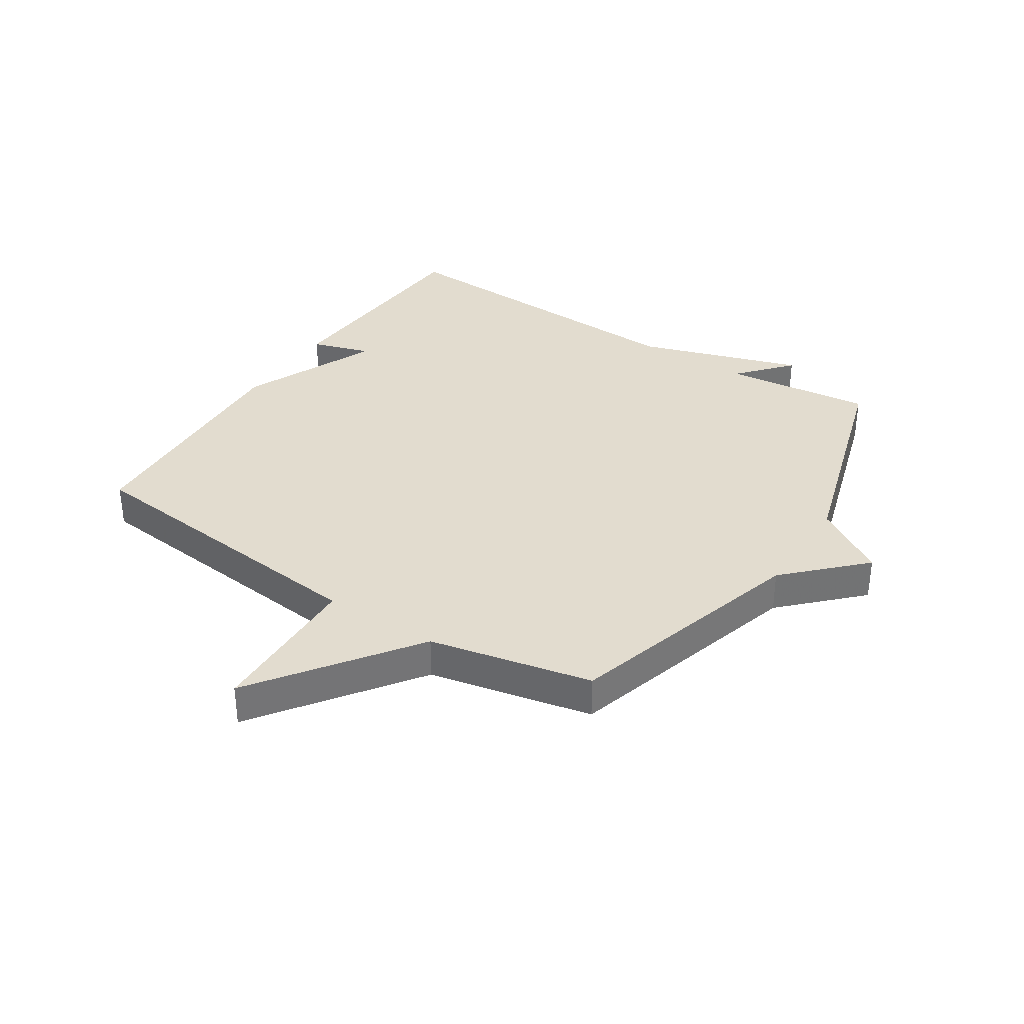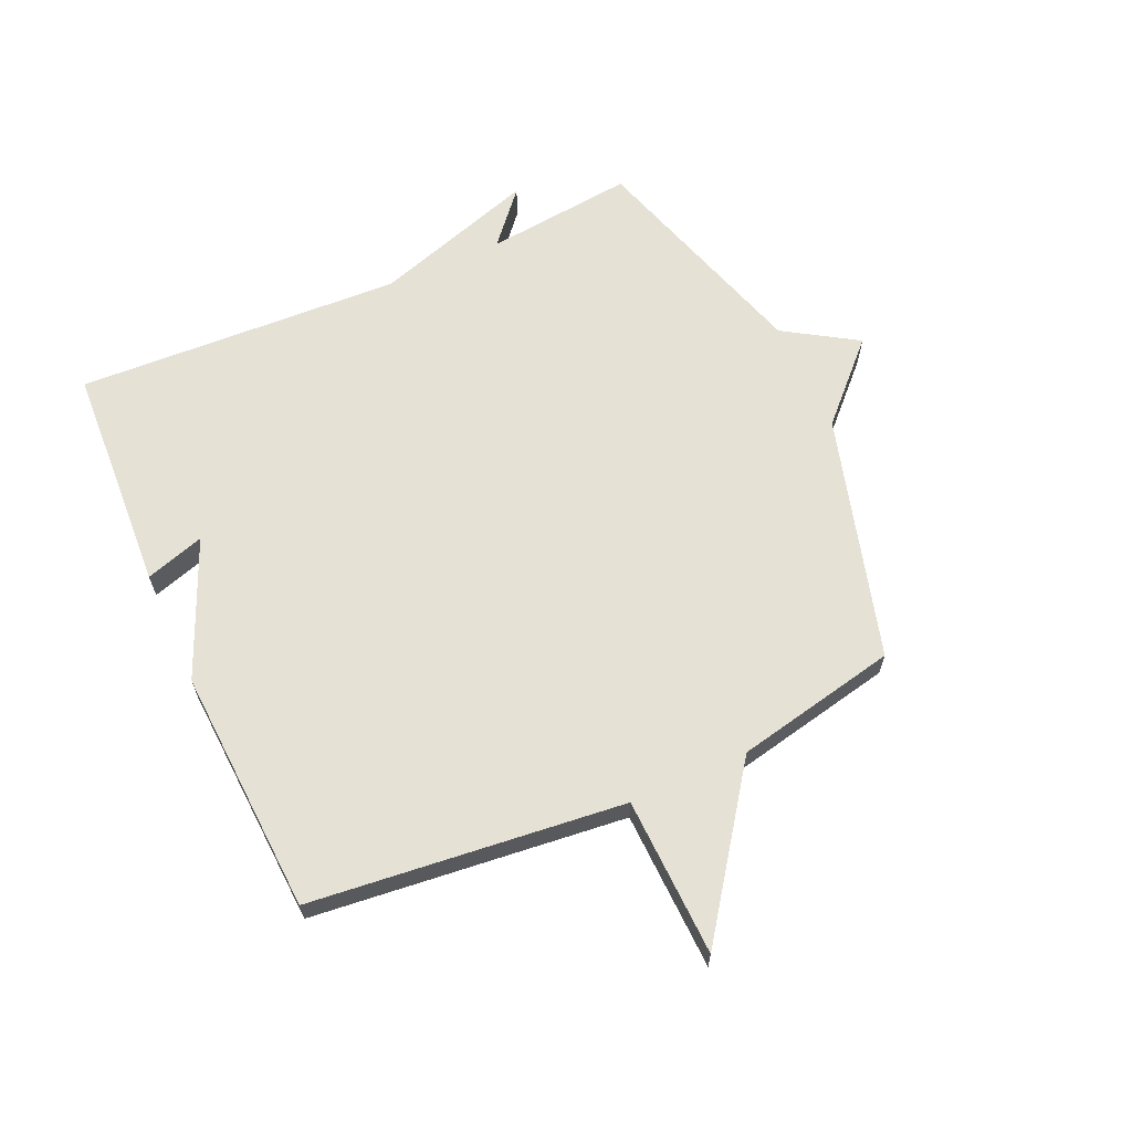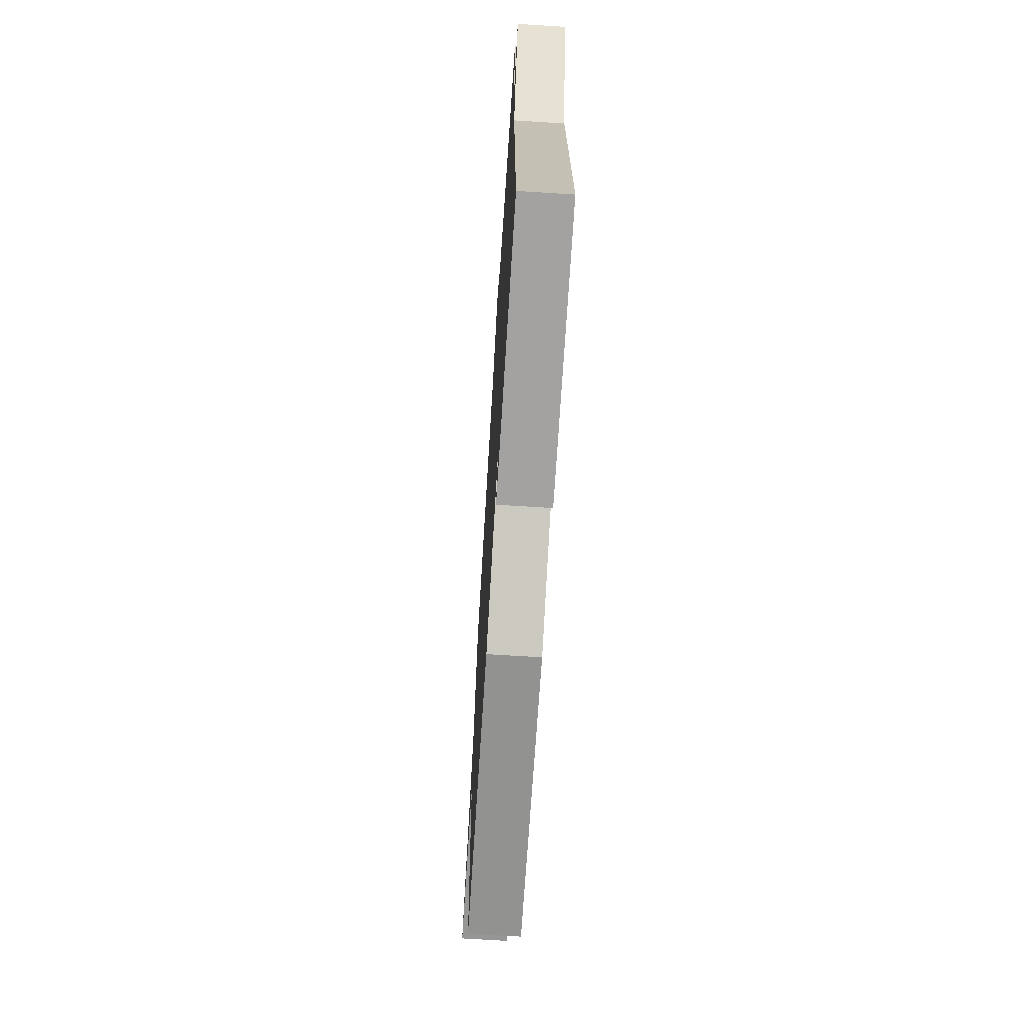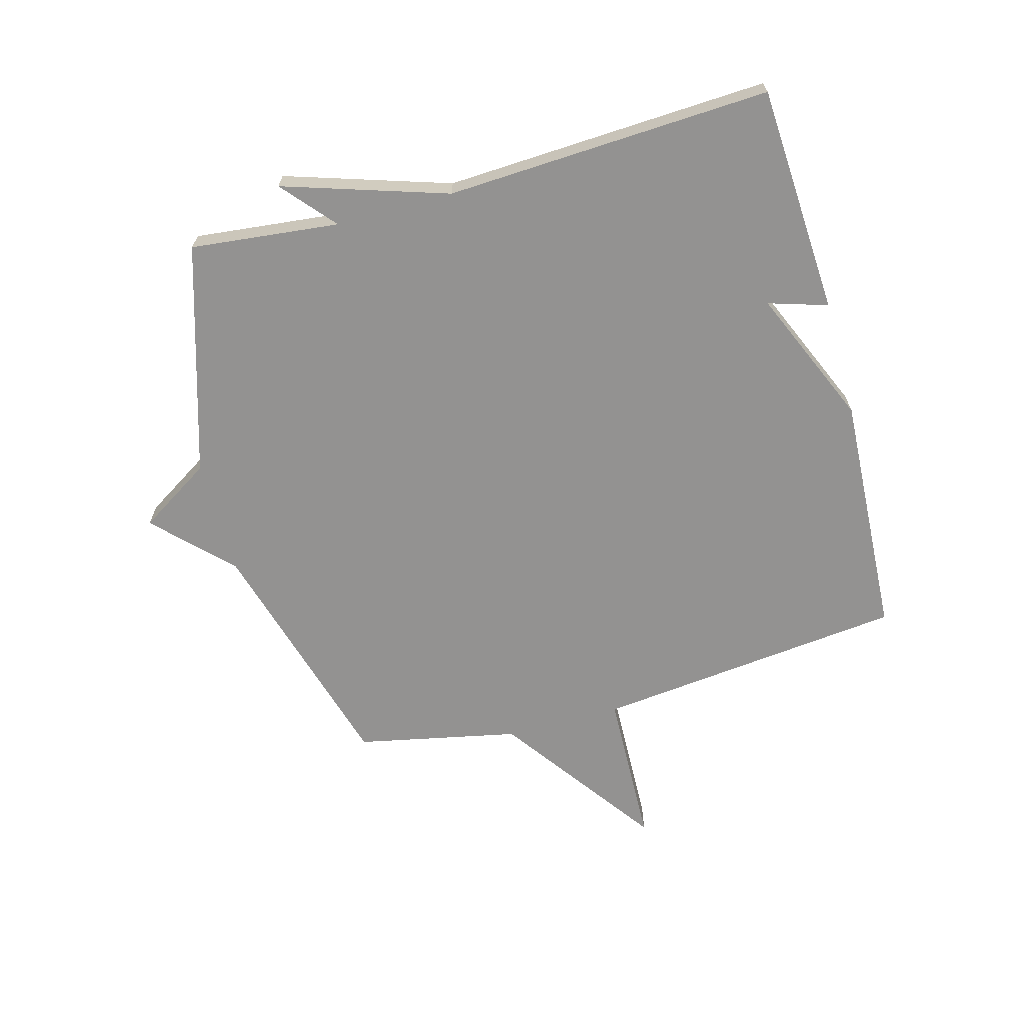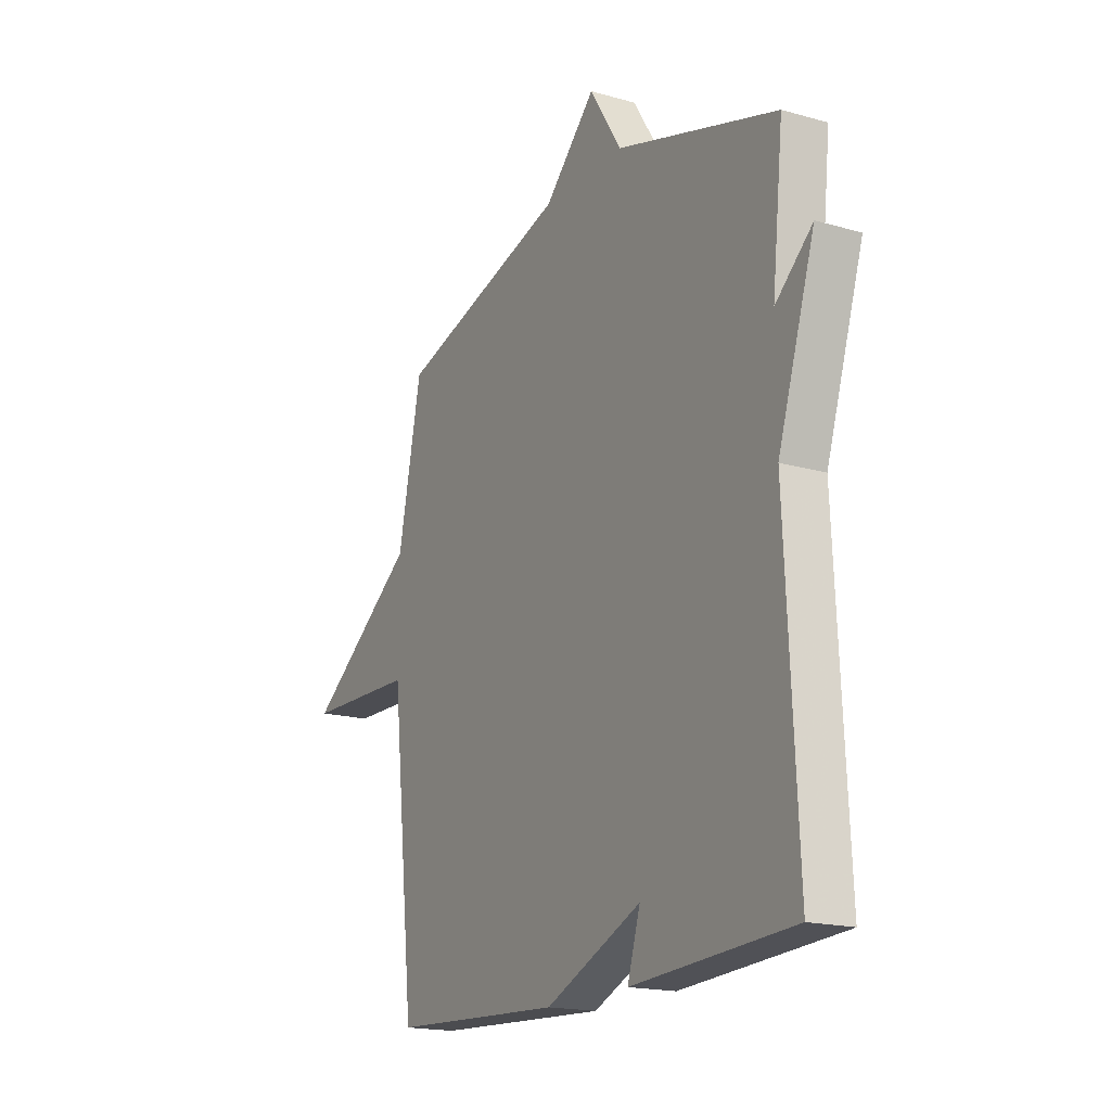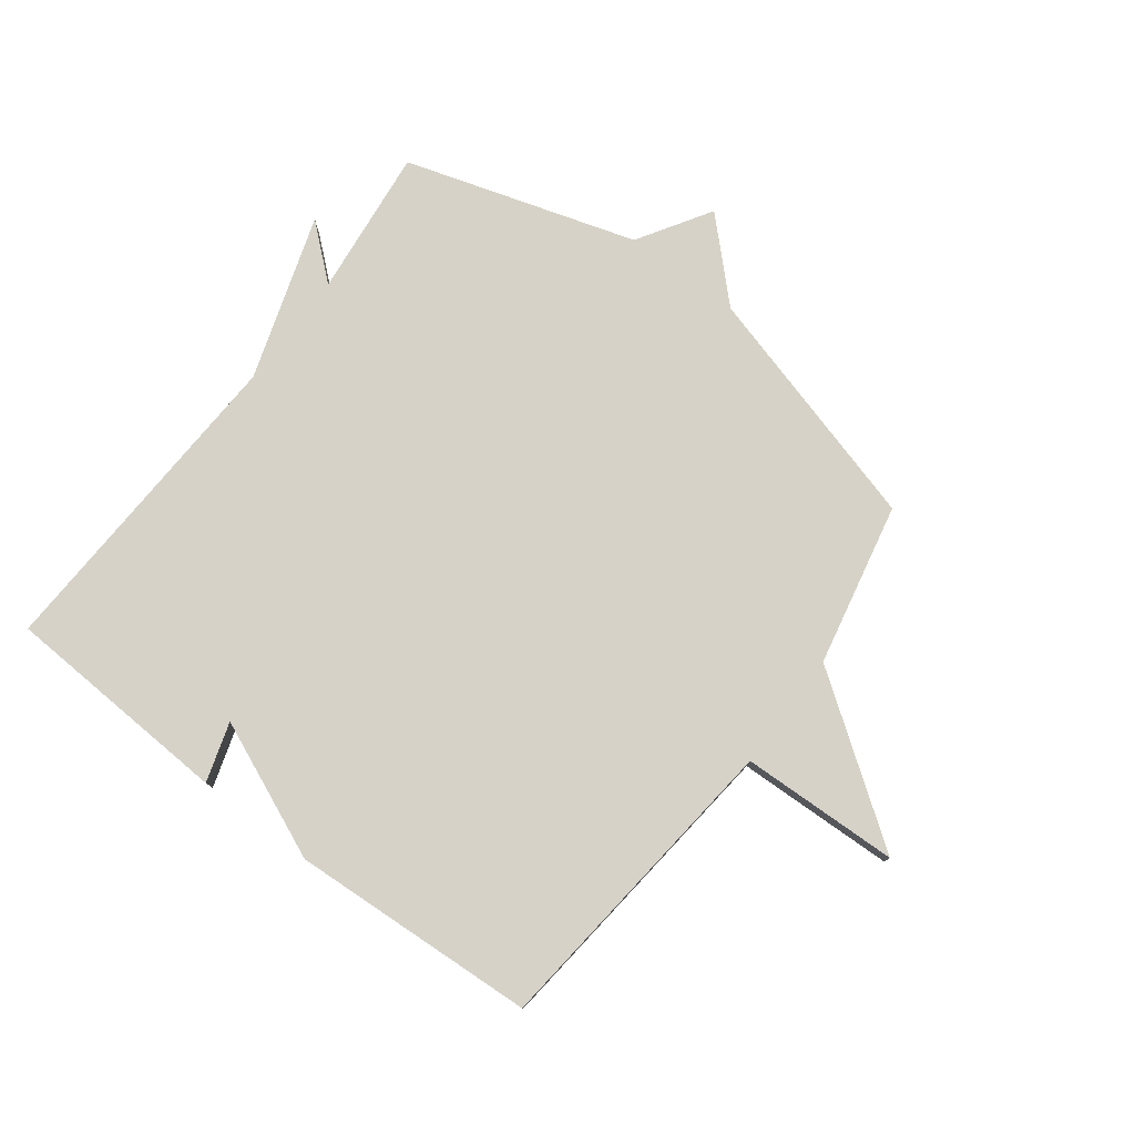
<metadata>
{"format":"obj","ext":"obj","renderer":"f3d","projection":"perspective","resolution":1024,"background":"white","views":[{"elev":34.7,"azim":-57.1,"up":"+Y"},{"elev":64.2,"azim":-114.3,"up":"+Y"},{"elev":-69.4,"azim":86.4,"up":"+Z"},{"elev":-66.5,"azim":105.3,"up":"+Y"},{"elev":-17.8,"azim":60.9,"up":"+Z"},{"elev":78.1,"azim":-143.1,"up":"+Y"}]}
</metadata>
<code>
v -0.5 0.07 -0.5
v -0.557 0.07 0.026
v -0.824 0.07 0.034
v -0.557 0.07 0.226
v -0.5 0.07 0.5
v -0.088 0.07 0.618
v 0.035 0.07 0.74
v 0.112 0.07 0.618
v 0.5 0.07 0.5
v 0.473 0.07 0.249
v 0.562 0.07 0.326
v 0.473 0.07 0.049
v 0.5 0.07 -0.5
v 0.114 0.07 -0.522
v 0.145 0.07 -0.422
v -0.086 0.07 -0.522
v -0.5 0 -0.5
v -0.557 0 0.026
v -0.824 0 0.034
v -0.557 0 0.226
v -0.5 0 0.5
v -0.088 0 0.618
v 0.035 0 0.74
v 0.112 0 0.618
v 0.5 0 0.5
v 0.473 0 0.249
v 0.562 0 0.326
v 0.473 0 0.049
v 0.5 0 -0.5
v 0.114 0 -0.522
v 0.145 0 -0.422
v -0.086 0 -0.522
f 15 16 1 2
f 12 13 14 15
f 10 11 12 15
f 10 15 2
f 9 10 2
f 8 9 2
f 6 7 8 2
f 4 5 6 2
f 2 3 4
f 18 17 32 31
f 31 30 29 28
f 31 28 27 26
f 18 31 26
f 18 26 25
f 18 25 24
f 18 24 23 22
f 18 22 21 20
f 20 19 18
f 1 17 18 2
f 2 18 19 3
f 3 19 20 4
f 4 20 21 5
f 5 21 22 6
f 6 22 23 7
f 7 23 24 8
f 8 24 25 9
f 9 25 26 10
f 10 26 27 11
f 11 27 28 12
f 12 28 29 13
f 13 29 30 14
f 14 30 31 15
f 15 31 32 16
f 16 32 17 1

</code>
